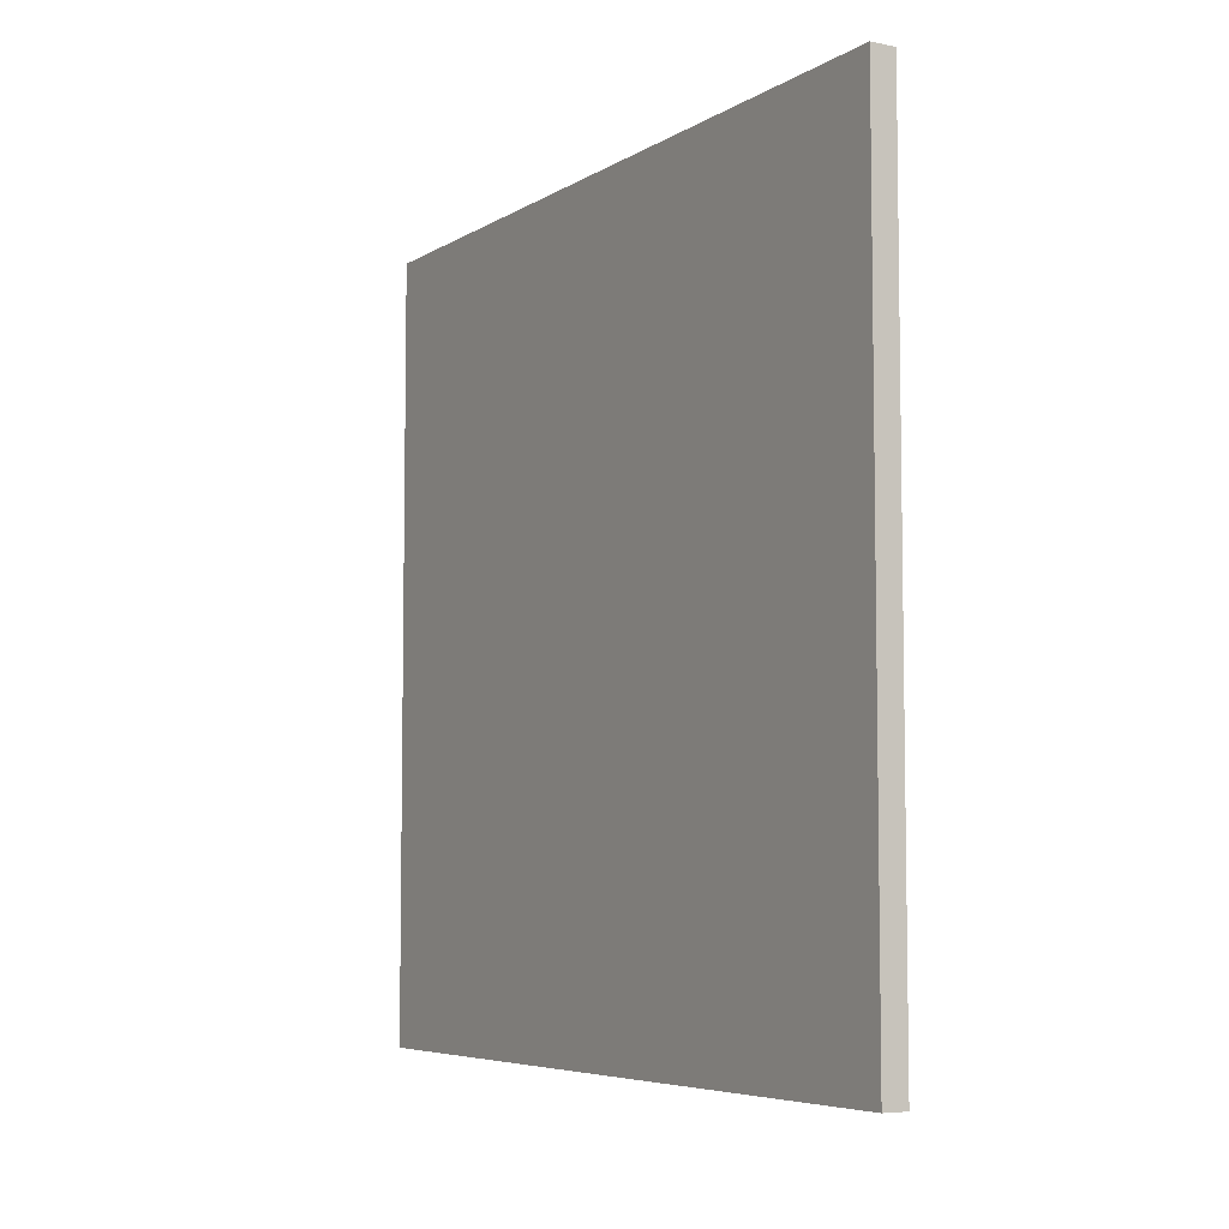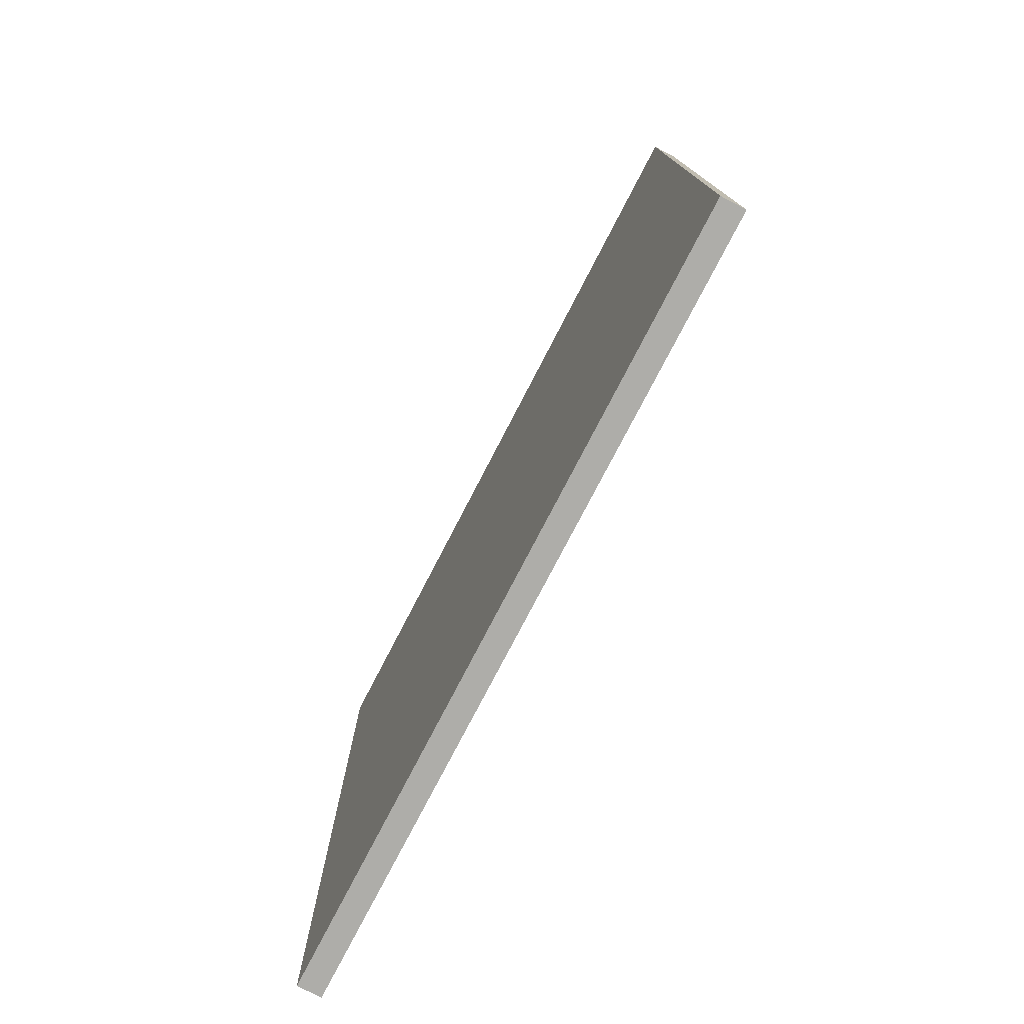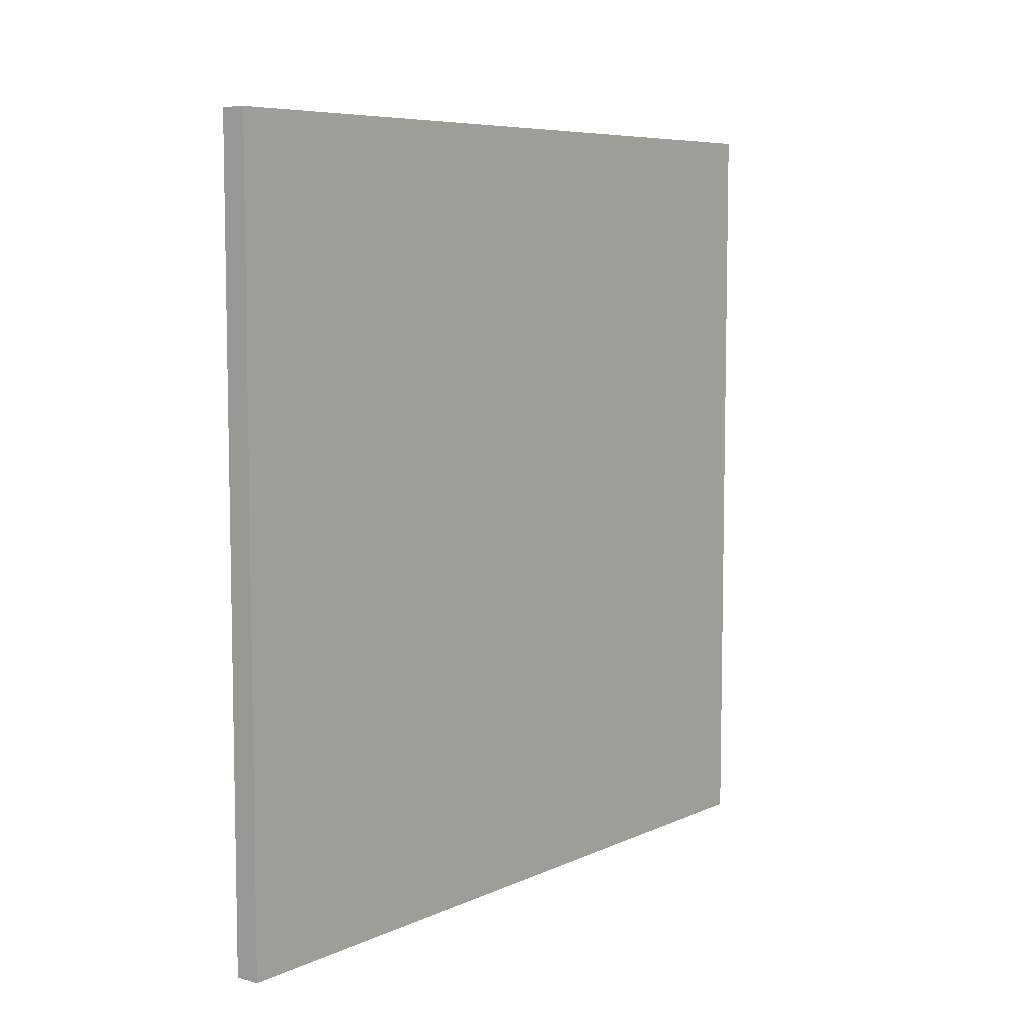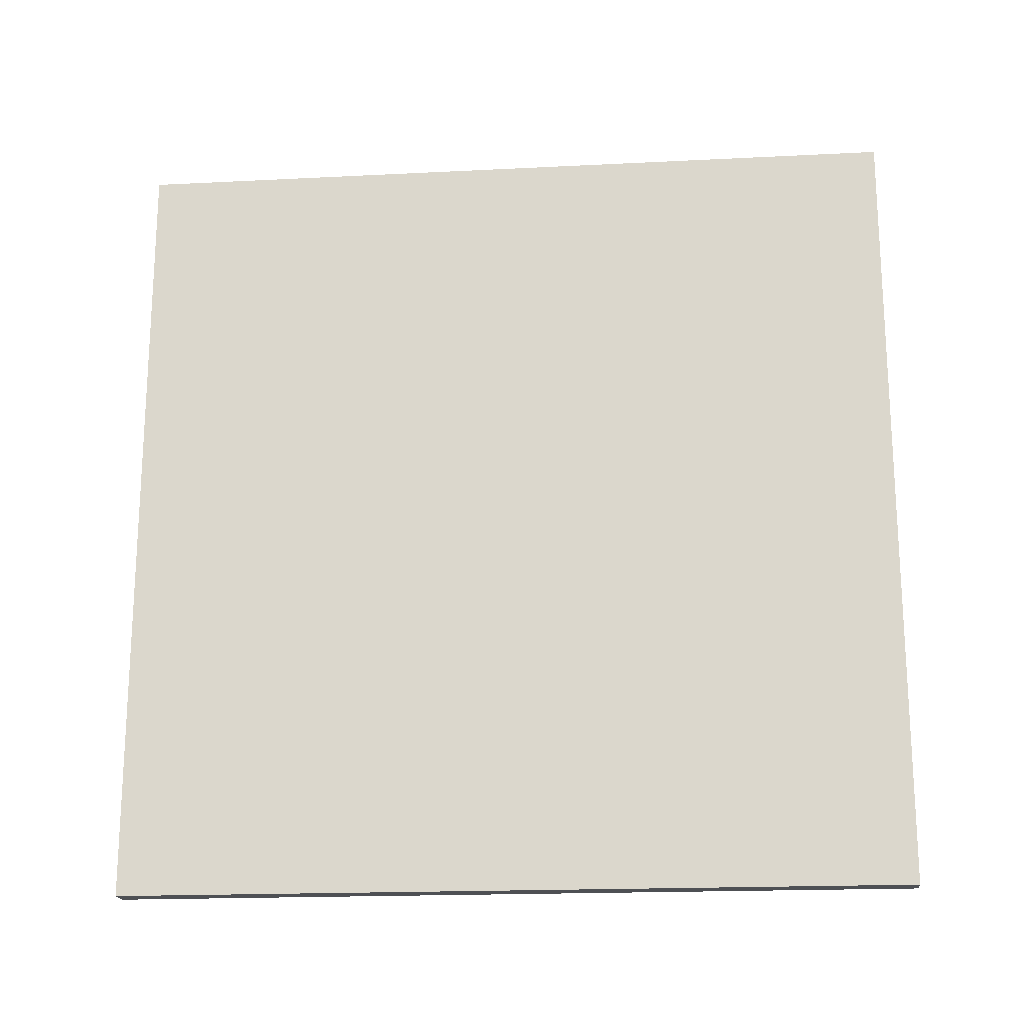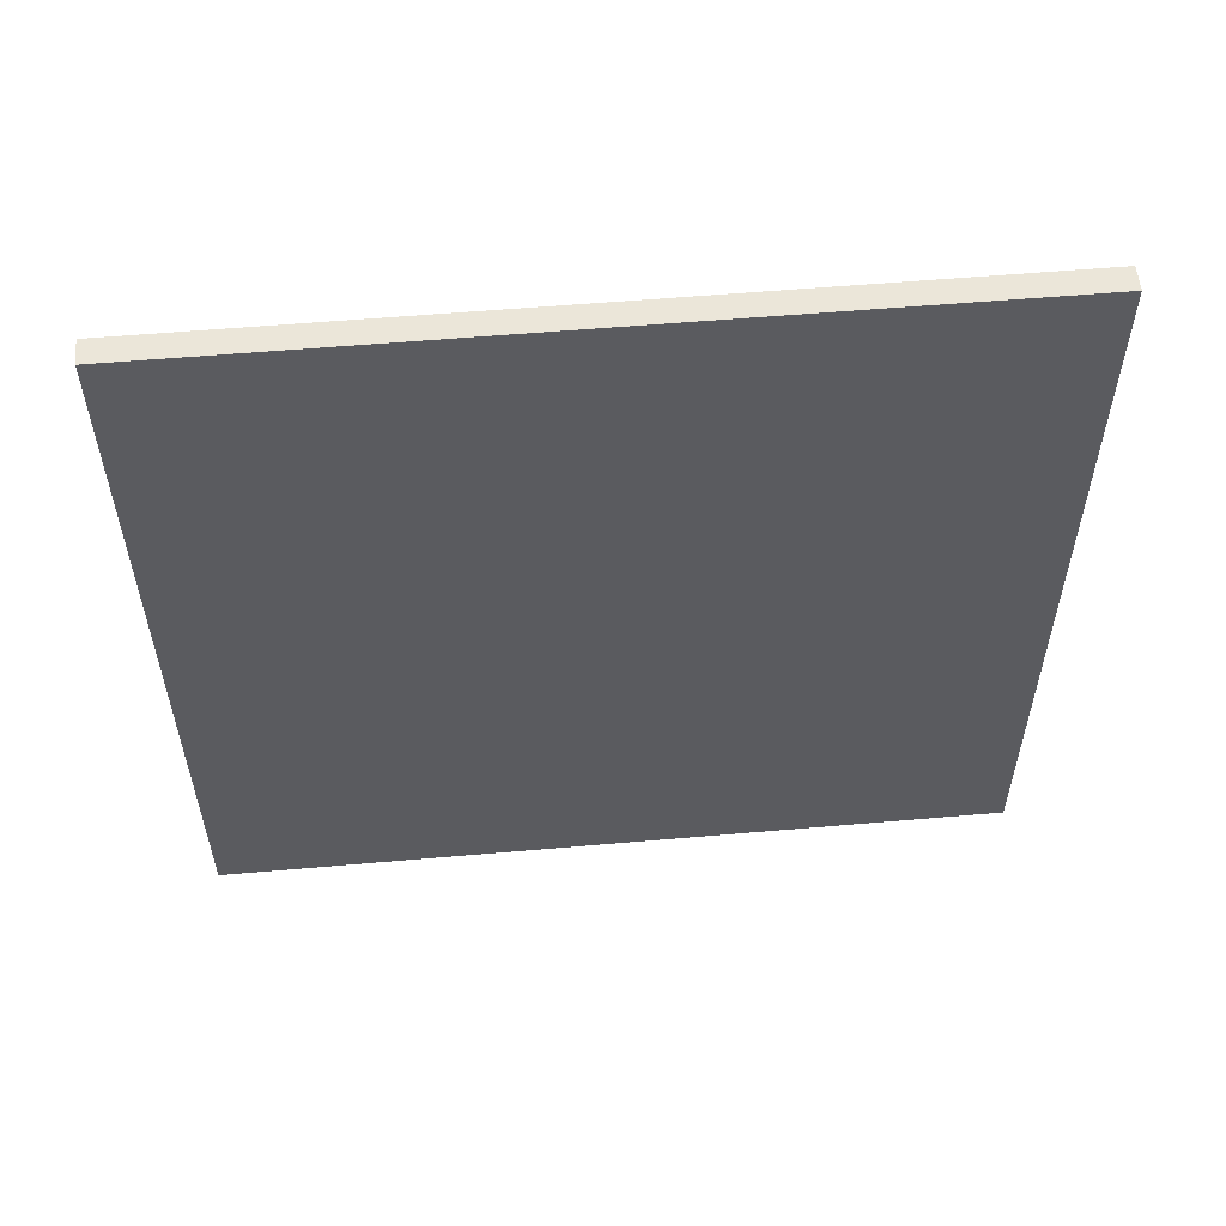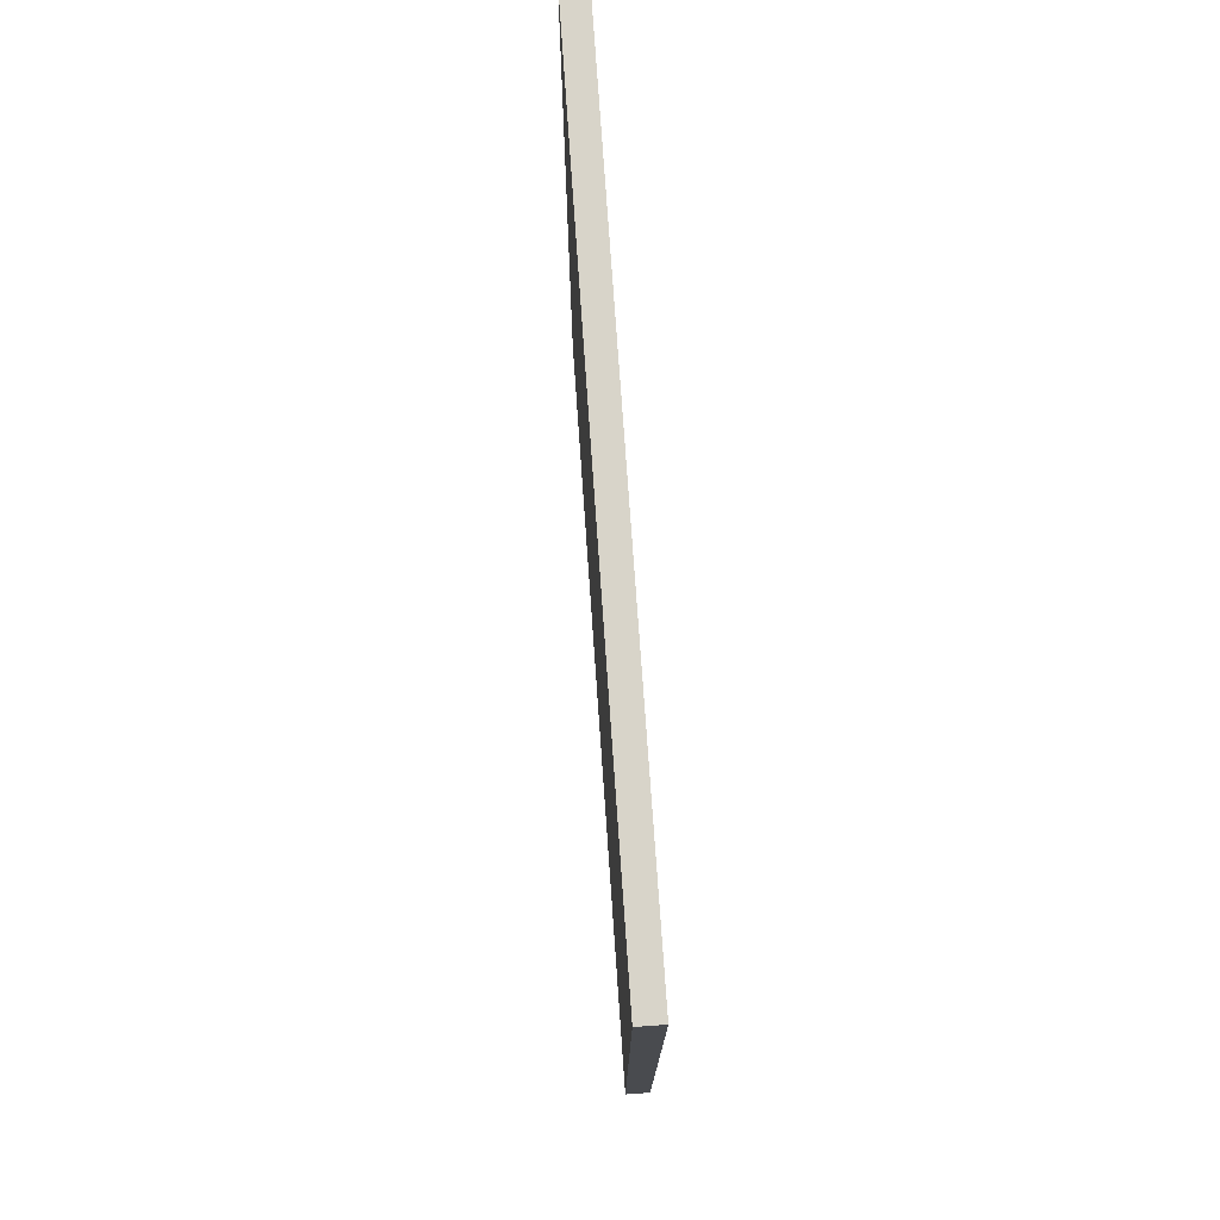
<metadata>
{"format":"obj","ext":"obj","renderer":"f3d","projection":"perspective","resolution":1024,"background":"white","views":[{"elev":-6.0,"azim":149.3,"up":"+Z"},{"elev":-77.1,"azim":-27.4,"up":"+Y"},{"elev":7.1,"azim":38.0,"up":"+Z"},{"elev":-18.8,"azim":-84.5,"up":"+Z"},{"elev":56.0,"azim":84.8,"up":"+Y"},{"elev":75.6,"azim":176.0,"up":"+Y"}]}
</metadata>
<code>
v -0.2581 -4.523 8.649
v -0.2581 4.343 8.649
v -0.2581 4.343 -0.217
v -0.2581 -4.523 -0.217
v 0.01901 -4.523 -0.217
v 0.01901 4.343 -0.217
v 0.01901 4.343 8.649
v 0.01901 -4.523 8.649
g BathRoomPanel
f 1 2 3 4
f 5 6 7 8
f 4 5 8 1
f 2 7 6 3
f 3 6 5 4
f 1 8 7 2

</code>
